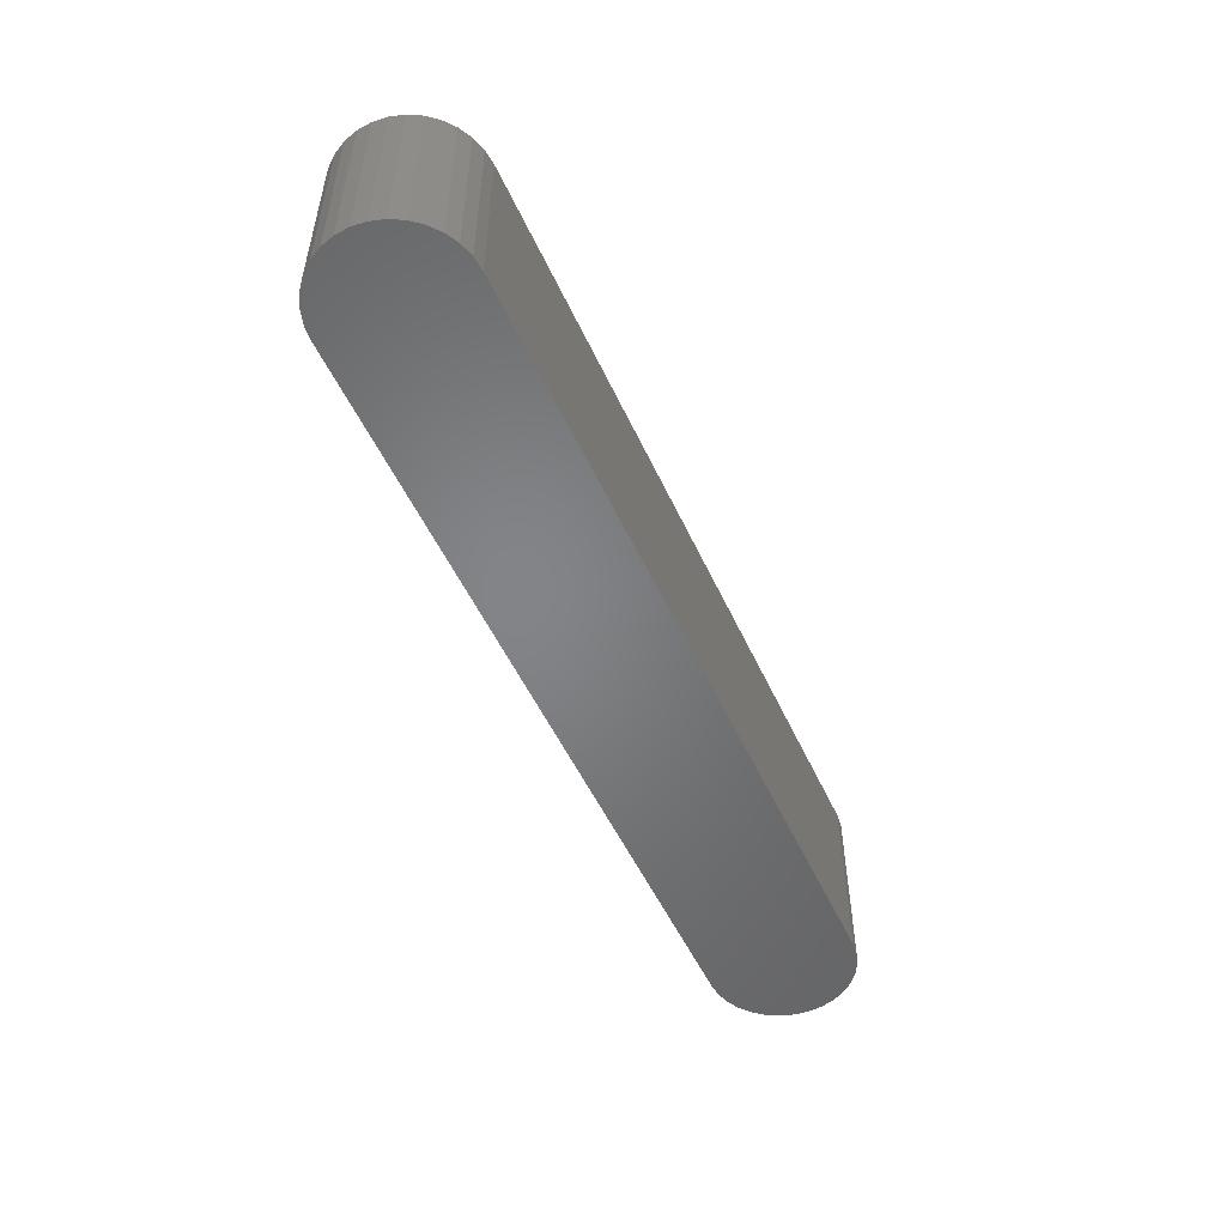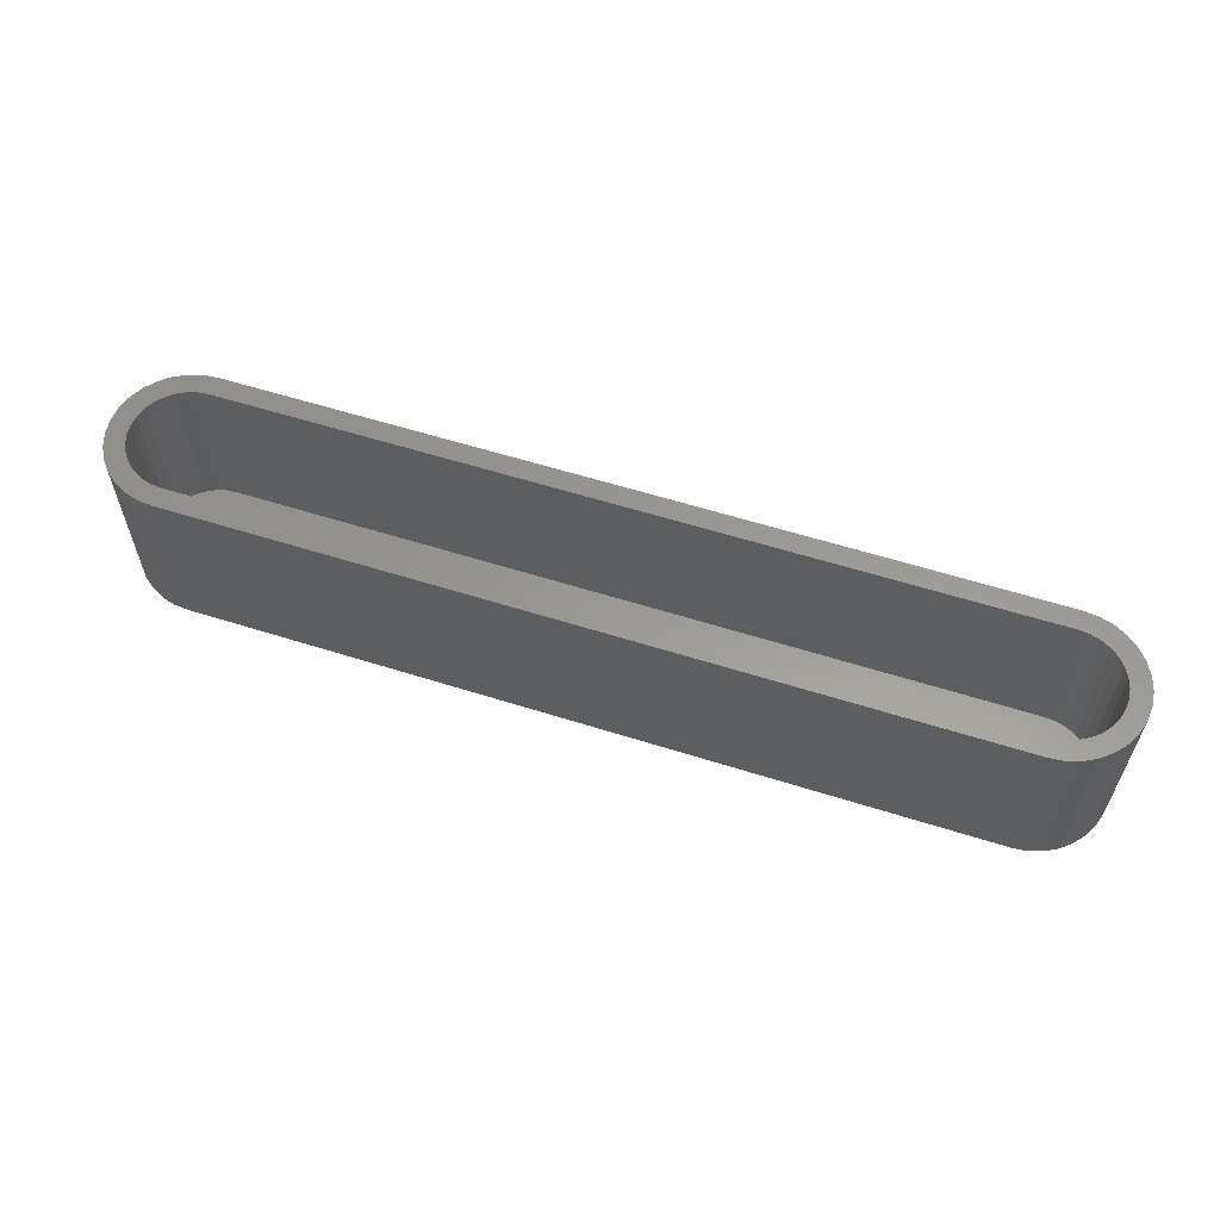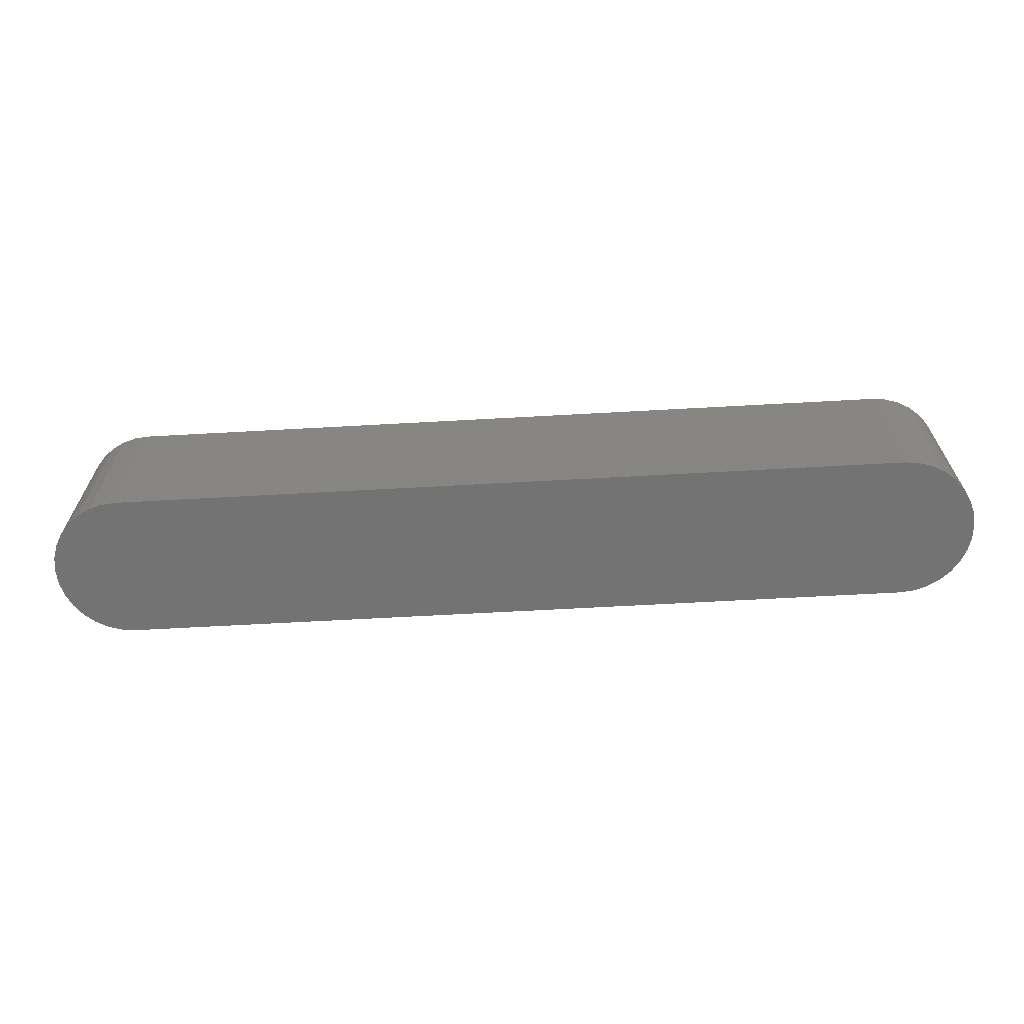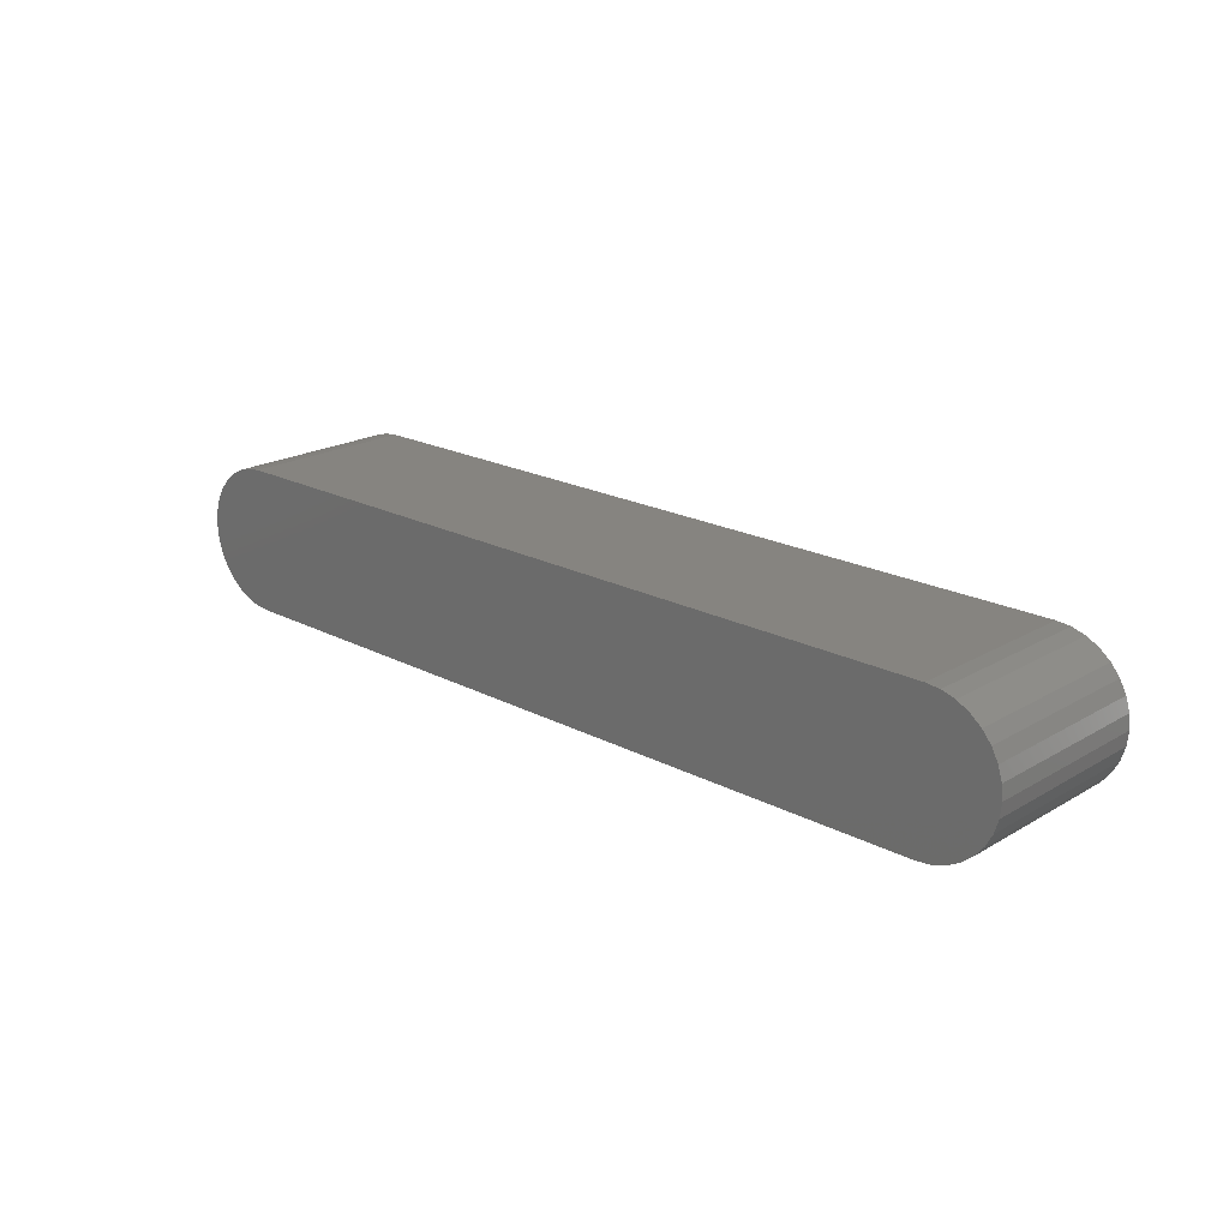
<metadata>
{"format":"stl","ext":"stl","renderer":"f3d","projection":"perspective","resolution":1024,"background":"white","views":[{"elev":-51.9,"azim":114.2,"up":"+Y"},{"elev":59.3,"azim":18.0,"up":"+Y"},{"elev":-65.4,"azim":-176.8,"up":"+Y"},{"elev":20.5,"azim":43.4,"up":"+Z"}]}
</metadata>
<code>
# stl→obj: 264 verts, 524 faces
v -0.6559 -0.25 0.1331
v -0.6621 -0.2656 0.1325
v -0.6621 -0.25 0.1325
v -0.668 -0.2656 0.1307
v -0.668 -0.25 0.1307
v -0.6735 -0.2656 0.1278
v -0.6735 -0.25 0.1278
v -0.6783 -0.2656 0.1239
v -0.6783 -0.25 0.1239
v -0.6822 -0.2656 0.1191
v -0.6822 -0.25 0.1191
v -0.6851 -0.2656 0.1136
v -0.6851 -0.25 0.1136
v -0.6869 -0.2656 0.1077
v -0.6869 -0.25 0.1077
v -0.6875 -0.2656 0.1016
v -0.6875 -0.25 0.1016
v -0.6559 -0.2656 0.1331
v -0.6498 -0.25 0.1325
v -0.6498 -0.2656 0.1325
v -0.6438 -0.25 0.1307
v -0.6438 -0.2656 0.1307
v -0.6384 -0.25 0.1278
v -0.6384 -0.2656 0.1278
v -0.6336 -0.25 0.1239
v -0.6336 -0.2656 0.1239
v -0.6297 -0.25 0.1191
v -0.6297 -0.2656 0.1191
v -0.6267 -0.25 0.1136
v -0.6267 -0.2656 0.1136
v -0.6249 -0.25 0.1077
v -0.6249 -0.2656 0.1077
v -0.6243 -0.25 0.1016
v -0.6243 -0.2656 0.1016
v -0.6559 -0.25 0.06998
v -0.6498 -0.2656 0.07059
v -0.6498 -0.25 0.07059
v -0.6438 -0.2656 0.07239
v -0.6438 -0.25 0.07239
v -0.6384 -0.2656 0.07531
v -0.6384 -0.25 0.07531
v -0.6336 -0.2656 0.07923
v -0.6336 -0.25 0.07923
v -0.6297 -0.2656 0.08402
v -0.6297 -0.25 0.08402
v -0.6267 -0.2656 0.08948
v -0.6267 -0.25 0.08948
v -0.6249 -0.2656 0.0954
v -0.6249 -0.25 0.0954
v -0.6559 -0.2656 0.06998
v -0.6621 -0.25 0.07059
v -0.6621 -0.2656 0.07059
v -0.668 -0.25 0.07239
v -0.668 -0.2656 0.07239
v -0.6735 -0.25 0.07531
v -0.6735 -0.2656 0.07531
v -0.6783 -0.25 0.07923
v -0.6783 -0.2656 0.07923
v -0.6822 -0.25 0.08402
v -0.6822 -0.2656 0.08402
v -0.6851 -0.25 0.08948
v -0.6851 -0.2656 0.08948
v -0.6869 -0.25 0.0954
v -0.6869 -0.2656 0.0954
v 0.6218 -0.25 0.07239
v 0.6272 -0.25 0.07531
v 0.6273 -0.25 0.01725
v 0.6159 -0.25 0.07059
v -0.6649 -0.25 0.01725
v -0.6808 -0.25 0.02206
v -0.6649 -0.25 0.1831
v -0.6808 -0.25 0.1783
v 0.6413 -0.25 0.1016
v 0.6431 -0.25 0.1783
v 0.6577 -0.25 0.1705
v 0.6706 -0.25 0.1599
v 0.6811 -0.25 0.1471
v 0.6889 -0.25 0.1325
v 0.6937 -0.25 0.1167
v 0.6953 -0.25 0.1002
v 0.6937 -0.25 0.08367
v 0.6889 -0.25 0.06781
v 0.6811 -0.25 0.0532
v 0.6706 -0.25 0.04039
v 0.6577 -0.25 0.02987
v 0.6431 -0.25 0.02206
v -0.6954 -0.25 0.02987
v -0.7082 -0.25 0.04039
v -0.7187 -0.25 0.0532
v -0.7265 -0.25 0.06781
v -0.7314 -0.25 0.08367
v -0.733 -0.25 0.1002
v -0.7314 -0.25 0.1167
v -0.7265 -0.25 0.1325
v -0.7187 -0.25 0.1471
v -0.7082 -0.25 0.1599
v -0.6954 -0.25 0.1705
v 0.6108 -0.25 0.01562
v -0.6484 -0.25 0.01562
v 0.5834 -0.25 0.08402
v 0.5874 -0.25 0.07923
v 0.5922 -0.25 0.07531
v 0.5976 -0.25 0.07239
v 0.6035 -0.25 0.07059
v 0.6097 -0.25 0.06998
v -0.6484 -0.25 0.1847
v 0.632 -0.25 0.07923
v 0.636 -0.25 0.08402
v 0.6389 -0.25 0.08948
v 0.6407 -0.25 0.0954
v 0.5834 -0.25 0.1191
v 0.5805 -0.25 0.1136
v 0.5787 -0.25 0.1077
v 0.5781 -0.25 0.1016
v 0.5787 -0.25 0.0954
v 0.5805 -0.25 0.08948
v 0.6407 -0.25 0.1077
v 0.6389 -0.25 0.1136
v 0.636 -0.25 0.1191
v 0.632 -0.25 0.1239
v 0.6273 -0.25 0.1831
v 0.6272 -0.25 0.1278
v 0.6218 -0.25 0.1307
v 0.6159 -0.25 0.1325
v 0.6108 -0.25 0.1847
v 0.6097 -0.25 0.1331
v 0.6035 -0.25 0.1325
v 0.5976 -0.25 0.1307
v 0.5922 -0.25 0.1278
v 0.5874 -0.25 0.1239
v 0.6035 -0.2656 0.1325
v 0.5976 -0.2656 0.1307
v 0.5922 -0.2656 0.1278
v 0.5874 -0.2656 0.1239
v 0.5834 -0.2656 0.1191
v 0.5805 -0.2656 0.1136
v 0.5787 -0.2656 0.1077
v 0.5781 -0.2656 0.1016
v 0.6097 -0.2656 0.1331
v 0.6159 -0.2656 0.1325
v 0.6218 -0.2656 0.1307
v 0.6272 -0.2656 0.1278
v 0.632 -0.2656 0.1239
v 0.636 -0.2656 0.1191
v 0.6389 -0.2656 0.1136
v 0.6407 -0.2656 0.1077
v 0.6413 -0.2656 0.1016
v 0.6159 -0.2656 0.07059
v 0.6218 -0.2656 0.07239
v 0.6272 -0.2656 0.07531
v 0.632 -0.2656 0.07923
v 0.636 -0.2656 0.08402
v 0.6389 -0.2656 0.08948
v 0.6407 -0.2656 0.0954
v 0.6097 -0.2656 0.06998
v 0.6035 -0.2656 0.07059
v 0.5976 -0.2656 0.07239
v 0.5922 -0.2656 0.07531
v 0.5874 -0.2656 0.07923
v 0.5834 -0.2656 0.08402
v 0.5805 -0.2656 0.08948
v 0.5787 -0.2656 0.0954
v -0.7082 -6.637e-18 0.1599
v -0.7447 -1.069e-17 0.1645
v -0.6954 -5.214e-18 0.1705
v -0.7187 -7.804e-18 0.1471
v -0.7554 -1.188e-17 0.1445
v -0.7187 -7.804e-18 0.0532
v -0.7082 -6.637e-18 0.04039
v -0.7447 -1.069e-17 0.03584
v -0.6954 -5.214e-18 0.02987
v -0.7303 -9.09e-18 0.01829
v -0.6808 -3.592e-18 0.02206
v -0.6649 -1.831e-18 0.01725
v -0.7128 -7.142e-18 0.003889
v 0.6926 1.479e-16 0.182
v 0.6273 1.406e-16 0.1831
v 0.6751 1.459e-16 0.1964
v 0.6431 1.424e-16 0.1783
v 0.6577 1.44e-16 0.1705
v 0.707 1.495e-16 0.1645
v 0.6706 1.454e-16 0.1599
v 0.6811 1.466e-16 0.1471
v 0.6811 1.466e-16 0.0532
v 0.7177 1.507e-16 0.05585
v 0.707 1.495e-16 0.03584
v 0.6706 1.454e-16 0.04039
v 0.6577 1.44e-16 0.02987
v 0.6926 1.479e-16 0.01829
v 0.6431 1.424e-16 0.02206
v 0.6273 1.406e-16 0.01725
v 0.6751 1.459e-16 0.003889
v 0.6108 1.398e-16 0.1847
v -0.6484 -9.347e-34 0.1847
v -0.6484 -1.28e-33 0.216
v 0.6108 1.388e-16 0.216
v 0.6334 1.413e-16 0.2137
v 0.6551 1.437e-16 0.2071
v -0.6649 -1.831e-18 0.1831
v -0.7128 -7.142e-18 0.1964
v -0.6927 -4.919e-18 0.2071
v -0.671 -2.508e-18 0.2137
v -0.6484 0 0.01562
v 0.6108 1.388e-16 0.01562
v 0.6108 1.398e-16 -0.01562
v -0.6484 -1.457e-32 -0.01562
v -0.671 -2.508e-18 -0.0134
v -0.6927 -4.919e-18 -0.006811
v 0.6551 1.437e-16 -0.006811
v 0.6334 1.413e-16 -0.0134
v -0.7303 -9.09e-18 0.182
v -0.6808 -3.592e-18 0.1783
v -0.7265 -8.671e-18 0.1325
v -0.7314 -9.205e-18 0.1167
v -0.762 -1.261e-17 0.1228
v -0.733 -9.386e-18 0.1002
v -0.7642 -1.286e-17 0.1002
v -0.7314 -9.205e-18 0.08367
v -0.762 -1.261e-17 0.07758
v -0.7265 -8.671e-18 0.06781
v -0.7554 -1.188e-17 0.05585
v 0.6889 1.474e-16 0.06781
v 0.6937 1.48e-16 0.08367
v 0.7243 1.514e-16 0.07758
v 0.6953 1.482e-16 0.1002
v 0.7266 1.516e-16 0.1002
v 0.6937 1.48e-16 0.1167
v 0.7243 1.514e-16 0.1228
v 0.6889 1.474e-16 0.1325
v 0.7177 1.507e-16 0.1445
v -0.6484 -0.2812 -0.01562
v 0.6108 -0.2812 -0.01562
v 0.6108 -0.2812 0.216
v 0.6334 -0.2812 0.2137
v 0.6551 -0.2812 0.2071
v 0.6751 -0.2812 0.1964
v 0.6926 -0.2812 0.182
v 0.707 -0.2812 0.1645
v 0.7177 -0.2812 0.1445
v 0.7243 -0.2812 0.1228
v 0.7266 -0.2812 0.1002
v 0.7243 -0.2812 0.07758
v 0.7177 -0.2812 0.05585
v 0.707 -0.2812 0.03584
v 0.6926 -0.2812 0.01829
v 0.6751 -0.2812 0.003889
v 0.6551 -0.2812 -0.006811
v 0.6334 -0.2812 -0.0134
v -0.6484 -0.2812 0.216
v -0.671 -0.2812 -0.0134
v -0.6927 -0.2812 -0.006811
v -0.7128 -0.2812 0.003889
v -0.7303 -0.2812 0.01829
v -0.7447 -0.2812 0.03584
v -0.7554 -0.2812 0.05585
v -0.762 -0.2812 0.07758
v -0.7642 -0.2812 0.1002
v -0.762 -0.2812 0.1228
v -0.7554 -0.2812 0.1445
v -0.7447 -0.2812 0.1645
v -0.7303 -0.2812 0.182
v -0.7128 -0.2812 0.1964
v -0.6927 -0.2812 0.2071
v -0.671 -0.2812 0.2137
f 1 2 3
f 3 2 4
f 3 4 5
f 5 4 6
f 5 6 7
f 7 6 8
f 7 8 9
f 9 8 10
f 9 10 11
f 11 10 12
f 11 12 13
f 13 12 14
f 13 14 15
f 15 14 16
f 15 16 17
f 2 1 18
f 18 1 19
f 18 19 20
f 20 19 21
f 20 21 22
f 22 21 23
f 22 23 24
f 24 23 25
f 24 25 26
f 26 25 27
f 26 27 28
f 28 27 29
f 28 29 30
f 30 29 31
f 30 31 32
f 32 31 33
f 32 33 34
f 35 36 37
f 37 36 38
f 37 38 39
f 39 38 40
f 39 40 41
f 41 40 42
f 41 42 43
f 43 42 44
f 43 44 45
f 45 44 46
f 45 46 47
f 47 46 48
f 47 48 49
f 49 48 34
f 49 34 33
f 36 35 50
f 50 35 51
f 50 51 52
f 52 51 53
f 52 53 54
f 54 53 55
f 54 55 56
f 56 55 57
f 56 57 58
f 58 57 59
f 58 59 60
f 60 59 61
f 60 61 62
f 62 61 63
f 62 63 64
f 64 63 17
f 64 17 16
f 65 66 67
f 68 65 67
f 51 35 69
f 53 51 69
f 70 53 69
f 55 53 70
f 57 55 70
f 70 59 57
f 1 3 71
f 71 3 5
f 5 72 71
f 72 5 7
f 72 7 9
f 11 72 9
f 73 74 75
f 73 75 76
f 73 76 77
f 73 77 78
f 73 78 79
f 73 79 80
f 73 80 81
f 73 81 82
f 73 82 83
f 73 83 84
f 73 84 85
f 73 85 86
f 17 87 88
f 17 88 89
f 17 89 90
f 17 90 91
f 17 91 92
f 17 92 93
f 17 93 94
f 17 94 95
f 17 95 96
f 17 96 97
f 98 99 39
f 98 39 41
f 98 41 43
f 98 43 45
f 98 45 47
f 98 47 49
f 98 49 33
f 98 33 100
f 98 100 101
f 98 101 102
f 98 102 103
f 98 103 104
f 98 104 105
f 98 105 68
f 98 68 67
f 99 69 35
f 99 35 37
f 99 37 39
f 106 21 19
f 106 19 1
f 106 1 71
f 86 67 66
f 86 66 107
f 86 107 108
f 86 108 109
f 86 109 110
f 86 110 73
f 33 111 112
f 33 112 113
f 33 113 114
f 33 114 115
f 33 115 116
f 33 116 100
f 87 17 63
f 87 63 61
f 87 61 59
f 87 59 70
f 74 73 117
f 74 117 118
f 74 118 119
f 74 119 120
f 74 120 121
f 121 120 122
f 121 122 123
f 121 123 124
f 121 124 125
f 125 124 126
f 125 126 127
f 125 127 128
f 125 128 129
f 125 129 130
f 125 130 111
f 125 111 33
f 125 33 31
f 125 31 29
f 125 29 27
f 125 27 25
f 125 25 23
f 125 23 21
f 125 21 106
f 97 72 11
f 97 11 13
f 97 13 15
f 97 15 17
f 4 2 18
f 4 18 20
f 22 4 20
f 6 4 22
f 24 6 22
f 8 6 24
f 26 8 24
f 10 8 26
f 28 10 26
f 12 10 28
f 30 12 28
f 14 12 30
f 32 14 30
f 46 62 48
f 60 62 46
f 44 60 46
f 58 60 44
f 42 58 44
f 56 58 42
f 40 56 42
f 54 56 40
f 38 54 40
f 52 54 38
f 50 52 38
f 36 50 38
f 62 64 48
f 48 64 16
f 48 16 34
f 34 16 14
f 34 14 32
f 126 131 127
f 127 131 132
f 127 132 128
f 128 132 133
f 128 133 129
f 129 133 134
f 129 134 130
f 130 134 135
f 130 135 111
f 111 135 136
f 111 136 112
f 112 136 137
f 112 137 113
f 113 137 138
f 113 138 114
f 131 126 139
f 139 126 124
f 139 124 140
f 140 124 123
f 140 123 141
f 141 123 122
f 141 122 142
f 142 122 120
f 142 120 143
f 143 120 119
f 143 119 144
f 144 119 118
f 144 118 145
f 145 118 117
f 145 117 146
f 146 117 73
f 146 73 147
f 105 148 68
f 68 148 149
f 68 149 65
f 65 149 150
f 65 150 66
f 66 150 151
f 66 151 107
f 107 151 152
f 107 152 108
f 108 152 153
f 108 153 109
f 109 153 154
f 109 154 110
f 110 154 147
f 110 147 73
f 148 105 155
f 155 105 104
f 155 104 156
f 156 104 103
f 156 103 157
f 157 103 102
f 157 102 158
f 158 102 101
f 158 101 159
f 159 101 100
f 159 100 160
f 160 100 116
f 160 116 161
f 161 116 115
f 161 115 162
f 162 115 114
f 162 114 138
f 132 131 139
f 132 139 140
f 141 132 140
f 133 132 141
f 142 133 141
f 134 133 142
f 143 134 142
f 135 134 143
f 144 135 143
f 136 135 144
f 145 136 144
f 137 136 145
f 146 137 145
f 153 161 154
f 160 161 153
f 152 160 153
f 159 160 152
f 151 159 152
f 158 159 151
f 150 158 151
f 157 158 150
f 149 157 150
f 156 157 149
f 155 156 149
f 148 155 149
f 161 162 154
f 154 162 138
f 154 138 147
f 147 138 137
f 147 137 146
f 163 164 165
f 164 163 166
f 166 167 164
f 168 169 170
f 170 169 171
f 171 172 170
f 172 171 173
f 174 172 173
f 175 172 174
f 176 177 178
f 179 177 176
f 180 179 176
f 181 180 176
f 181 182 180
f 183 182 181
f 184 185 186
f 187 184 186
f 188 187 186
f 189 188 186
f 190 188 189
f 189 191 190
f 191 189 192
f 193 194 195
f 193 195 196
f 193 196 197
f 193 197 198
f 193 198 178
f 193 178 177
f 194 199 200
f 194 200 201
f 194 201 202
f 194 202 195
f 203 204 205
f 203 205 206
f 203 206 207
f 203 207 208
f 203 208 175
f 203 175 174
f 204 191 192
f 204 192 209
f 204 209 210
f 204 210 205
f 211 200 199
f 211 199 212
f 211 212 165
f 211 165 164
f 166 213 167
f 167 213 214
f 167 214 215
f 215 214 216
f 215 216 217
f 217 216 218
f 217 218 219
f 219 218 220
f 219 220 221
f 221 220 168
f 221 168 170
f 184 222 185
f 185 222 223
f 185 223 224
f 224 223 225
f 224 225 226
f 226 225 227
f 226 227 228
f 228 227 229
f 228 229 230
f 230 229 183
f 230 183 181
f 99 98 203
f 203 98 204
f 225 79 227
f 227 79 78
f 227 78 229
f 229 78 77
f 229 77 183
f 183 77 76
f 183 76 182
f 182 76 75
f 182 75 180
f 180 75 74
f 180 74 179
f 179 74 121
f 179 121 177
f 177 121 125
f 177 125 193
f 79 225 80
f 80 225 223
f 80 223 81
f 81 223 222
f 81 222 82
f 82 222 184
f 82 184 83
f 83 184 187
f 83 187 84
f 84 187 188
f 84 188 85
f 85 188 190
f 85 190 86
f 86 190 191
f 86 191 67
f 67 191 204
f 67 204 98
f 125 106 193
f 193 106 194
f 216 91 218
f 218 91 90
f 218 90 220
f 220 90 89
f 220 89 168
f 168 89 88
f 168 88 169
f 169 88 87
f 169 87 171
f 171 87 70
f 171 70 173
f 173 70 69
f 173 69 174
f 174 69 99
f 174 99 203
f 91 216 92
f 92 216 214
f 92 214 93
f 93 214 213
f 93 213 94
f 94 213 166
f 94 166 95
f 95 166 163
f 95 163 96
f 96 163 165
f 96 165 97
f 97 165 212
f 97 212 72
f 72 212 199
f 72 199 71
f 71 199 194
f 71 194 106
f 231 206 232
f 232 206 205
f 196 233 197
f 197 233 234
f 197 234 198
f 198 234 235
f 198 235 178
f 178 235 236
f 178 236 176
f 176 236 237
f 176 237 181
f 181 237 238
f 181 238 230
f 230 238 239
f 230 239 228
f 228 239 240
f 228 240 226
f 226 240 241
f 226 241 224
f 224 241 242
f 224 242 185
f 185 242 243
f 185 243 186
f 186 243 244
f 186 244 189
f 189 244 245
f 189 245 192
f 192 245 246
f 192 246 209
f 209 246 247
f 209 247 210
f 210 247 248
f 210 248 205
f 205 248 232
f 233 196 249
f 249 196 195
f 206 231 207
f 207 231 250
f 207 250 208
f 208 250 251
f 208 251 175
f 175 251 252
f 175 252 172
f 172 252 253
f 172 253 170
f 170 253 254
f 170 254 221
f 221 254 255
f 221 255 219
f 219 255 256
f 219 256 217
f 217 256 257
f 217 257 215
f 215 257 258
f 215 258 167
f 167 258 259
f 167 259 164
f 164 259 260
f 164 260 211
f 211 260 261
f 211 261 200
f 200 261 262
f 200 262 201
f 201 262 263
f 201 263 202
f 202 263 264
f 202 264 195
f 195 264 249
f 240 242 241
f 242 240 239
f 242 239 243
f 243 239 238
f 243 238 244
f 254 259 255
f 255 259 258
f 255 258 256
f 256 258 257
f 244 238 245
f 245 238 237
f 245 237 246
f 246 237 236
f 246 236 247
f 247 236 235
f 247 235 248
f 248 235 234
f 248 234 232
f 232 234 233
f 232 233 231
f 231 233 249
f 231 249 250
f 250 249 264
f 250 264 251
f 251 264 263
f 251 263 252
f 252 263 262
f 252 262 253
f 253 262 261
f 253 261 254
f 254 261 260
f 254 260 259

</code>
